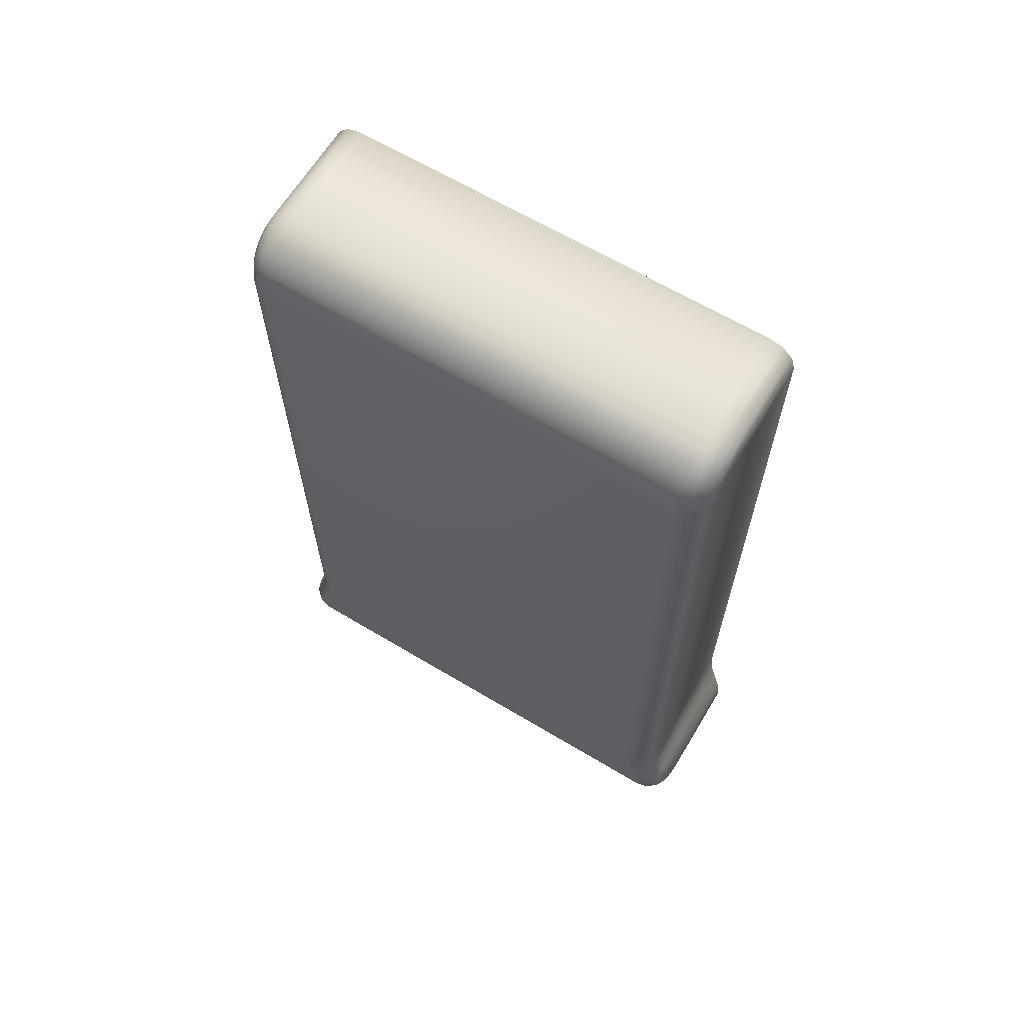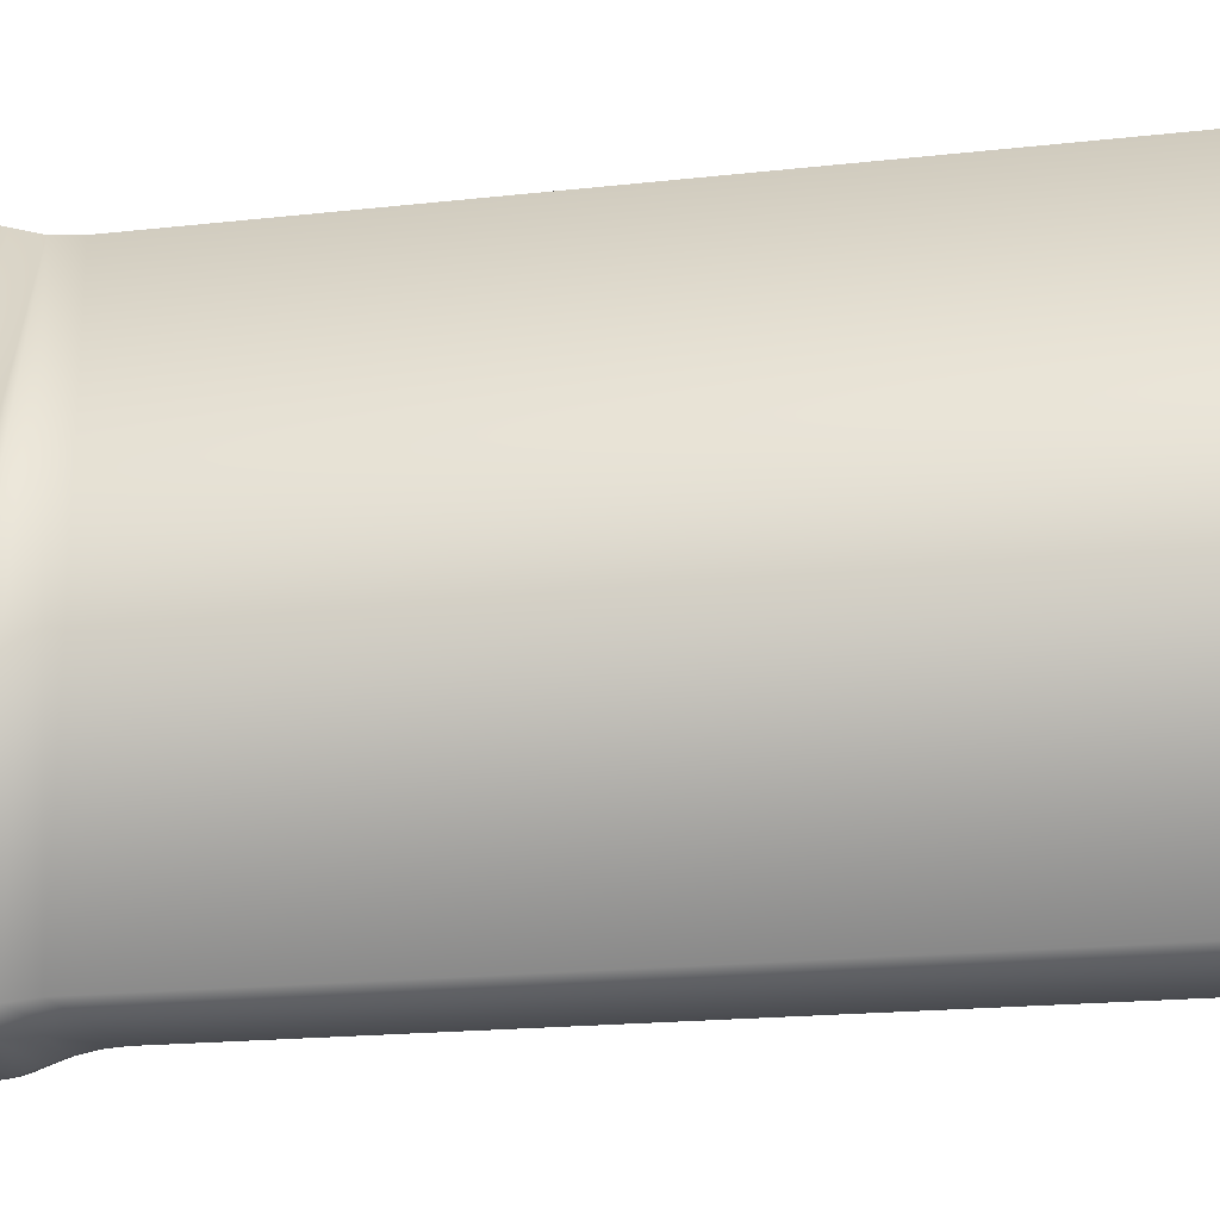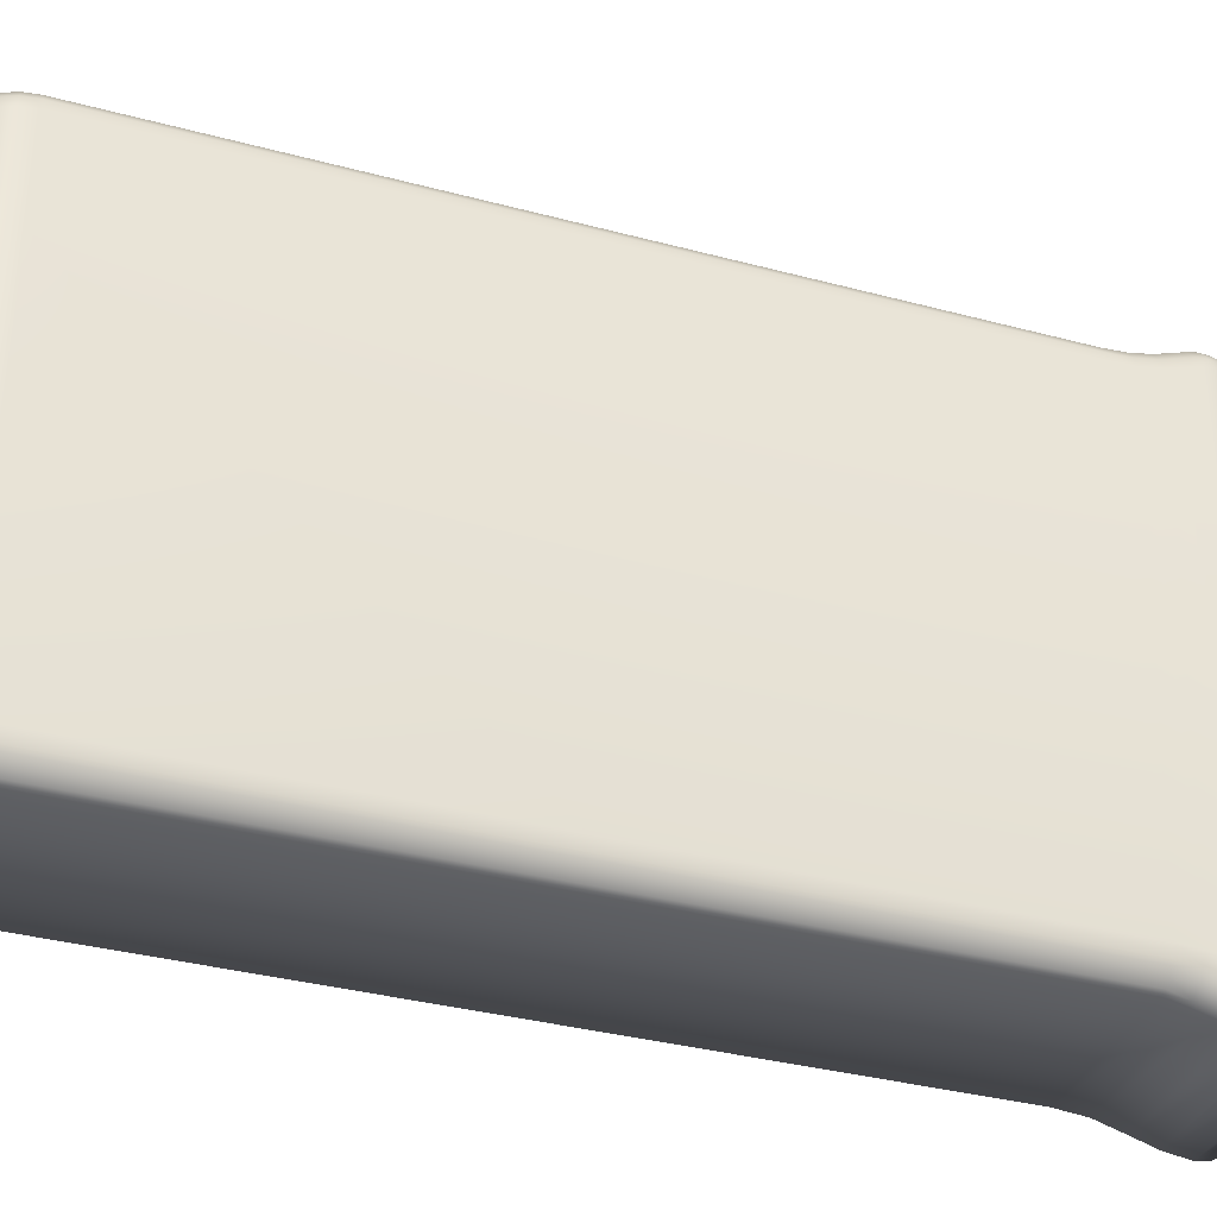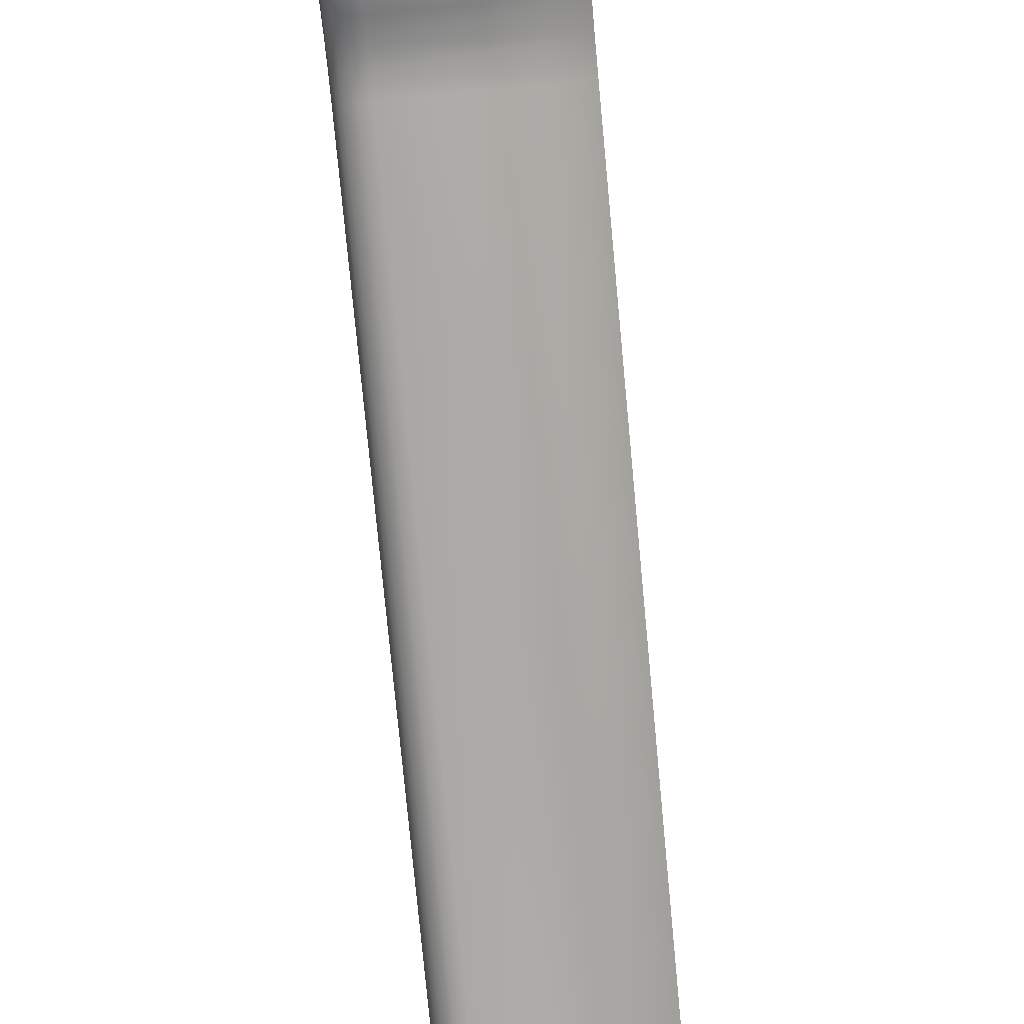
<metadata>
{"format":"obj","ext":"obj","renderer":"f3d","projection":"perspective","resolution":1024,"background":"white","views":[{"elev":64.8,"azim":121.1,"up":"+Z"},{"elev":-19.4,"azim":-78.3,"up":"+Y"},{"elev":-35.0,"azim":70.3,"up":"+Y"},{"elev":-77.9,"azim":-174.6,"up":"+Y"}]}
</metadata>
<code>
v 0.004 0.000352 0.009781
v 0.004 0.000302 0.01017
v -0 0.000302 0.01017
v 0.004 0.000358 0.009764
v -0 0.000358 0.009764
v -0 0.00057 0.009417
v 0.004 0.00057 0.009417
v -0 0.000902 0.009183
v 0.004 0.000902 0.009183
v -0 0.0013 0.0091
v 0.004 0.0013 0.0091
v 0.005964 0.001438 0.01072
v 0.006 0.001497 0.0111
v 0.005924 0.001134 0.01122
v 0.005636 0.001351 0.00995
v 0.005673 0.001356 0.01001
v 0.00564 0.000973 0.0101
v 0.004343 0.00057 0.009453
v 0.004311 0.00044 0.009623
v 0.004673 0.000572 0.009562
v 0.004609 0.000442 0.009725
v 0.004978 0.000578 0.00974
v 0.004885 0.000449 0.009891
v 0.005245 0.000594 0.009982
v 0.005126 0.000465 0.01012
v 0.004779 0.000363 0.01006
v 0.004536 0.000356 0.009905
v 0.004274 0.000353 0.009812
v 0.004561 0.000321 0.01038
v 0.00438 0.000309 0.01026
v 0.004198 0.000304 0.01019
v 0.005822 0.000896 0.0109
v 0.005694 0.000739 0.01097
v 0.005612 0.000671 0.01061
v 0.005534 0.000614 0.01103
v 0.005459 0.000545 0.0107
v 0.005909 0.001074 0.01083
v 0.005732 0.000832 0.01053
v 0.005459 0.000624 0.01028
v 0.005321 0.000496 0.01039
v 0.00588 0.001399 0.01042
v 0.005813 0.001015 0.01045
v 0.005568 0.000787 0.01018
v 0.004387 0.000919 0.009215
v 0.004428 0.001301 0.009146
v 0.004757 0.000922 0.009332
v 0.005398 0.000945 0.009781
v 0.005337 0.000758 0.009868
v 0.005099 0.000929 0.009523
v 0.00505 0.000742 0.009615
v 0.004723 0.000736 0.009428
v 0.004369 0.000733 0.009314
v 0.004775 0.001306 0.009256
v 0.005069 0.001313 0.00941
v 0.005123 0.001315 0.009445
v 0.005529 0.00134 0.009811
v 0.005383 0.00062 0.01139
v 0.005 0.000548 0.01142
v 0.005354 0.000528 0.01109
v 0.00495 0.000436 0.01103
v 0.005285 0.00046 0.01079
v 0.004927 0.000417 0.01095
v 0.005163 0.000412 0.01051
v 0.004837 0.000372 0.01073
v 0.004991 0.000381 0.01026
v 0.004712 0.000341 0.01054
v 0.005707 0.000826 0.01132
v 0.006 0.001591 0.01135
v 0.005924 0.001237 0.0115
v 0.005707 0.000937 0.01162
v 0.005383 0.000736 0.01171
v 0.005 0.000666 0.01173
v 0.005 0.001041 0.01363
v 0.005 0.000999 0.01299
v 0.005383 0.001117 0.01363
v 0.005383 0.001074 0.01298
v 0.005924 0.001611 0.01291
v 0.005866 0.001541 0.01363
v 0.005707 0.001289 0.01295
v 0.005707 0.001334 0.01363
v 0.0055 0.001175 0.01363
v 0.006 0.00199 0.01286
v 0.006 0.002041 0.01363
v 0.005924 0.001658 0.01363
v 0.005 0.000873 0.01235
v 0.005383 0.000947 0.01233
v 0.005707 0.001156 0.01227
v 0.005924 0.00147 0.01219
v 0.006 0.00184 0.01209
v 0.006 0.002041 0.039
v 0.005924 0.001658 0.039
v 0.005866 0.001541 0.039
v 0.005707 0.001334 0.039
v 0.0055 0.001175 0.039
v 0.005383 0.001117 0.039
v 0.005 0.001041 0.039
v 0.004765 0.002041 0.04085
v 0.004518 0.002041 0.04093
v 0.004498 0.001658 0.04086
v 0.005336 0.001117 0.03936
v 0.004966 0.001041 0.03926
v 0.004 0.001041 0.04
v 0.004259 0.001041 0.03997
v 0.004 0.001117 0.04038
v 0.004358 0.001117 0.04034
v 0.004 0.001175 0.0405
v 0.004442 0.001334 0.04065
v 0.005649 0.001334 0.03944
v 0.004 0.001541 0.04087
v 0.004 0.001334 0.04071
v 0.004707 0.001041 0.03971
v 0.004866 0.001041 0.0395
v 0.004978 0.001117 0.03998
v 0.005197 0.001117 0.03969
v 0.005207 0.001334 0.04021
v 0.005478 0.001334 0.03985
v 0.00536 0.001658 0.04036
v 0.005666 0.001658 0.03996
v 0.005414 0.002041 0.04041
v 0.005858 0.001658 0.0395
v 0.004 0.002041 0.041
v 0.004 0.001658 0.04092
v 0.005 0.002041 0.04073
v 0.004962 0.001658 0.04067
v 0.004854 0.001334 0.04048
v 0.004691 0.001117 0.0402
v 0.0045 0.001041 0.03987
v 0.005932 0.002041 0.03952
v 0.005848 0.002041 0.03977
v 0.005732 0.002041 0.04
v -0 0.002041 0.041
v -0 0.001541 0.04087
v -0 0.001175 0.0405
v -0 0.001041 0.04
v 0.004 0.01854 0.04
v -0 0.01854 0.04
v 0.004 0.01846 0.04038
v -0 0.01841 0.0405
v 0.004 0.01841 0.0405
v 0.004 0.01825 0.04071
v -0 0.01804 0.04087
v 0.004 0.01804 0.04087
v 0.004 0.01792 0.04092
v -0 0.01754 0.041
v 0.004 0.01754 0.041
v 0.004358 0.01846 0.04034
v 0.004259 0.01854 0.03997
v 0.005 0.01854 0.039
v 0.004966 0.01854 0.03926
v 0.005383 0.01846 0.039
v 0.005336 0.01846 0.03936
v 0.0055 0.01841 0.039
v 0.005649 0.01825 0.03944
v 0.004442 0.01825 0.04065
v 0.006 0.01754 0.039
v 0.005924 0.01792 0.039
v 0.005858 0.01792 0.0395
v 0.005866 0.01804 0.039
v 0.005707 0.01825 0.039
v 0.004866 0.01854 0.0395
v 0.004707 0.01854 0.03971
v 0.005197 0.01846 0.03969
v 0.004978 0.01846 0.03998
v 0.005478 0.01825 0.03985
v 0.005207 0.01825 0.04021
v 0.005666 0.01792 0.03996
v 0.00536 0.01792 0.04036
v 0.0045 0.01854 0.03987
v 0.004691 0.01846 0.0402
v 0.004854 0.01825 0.04048
v 0.004962 0.01792 0.04067
v 0.005732 0.01754 0.04
v 0.005848 0.01754 0.03977
v 0.005932 0.01754 0.03952
v 0.004765 0.01754 0.04085
v 0.005 0.01754 0.04073
v 0.005414 0.01754 0.04041
v 0.004518 0.01754 0.04093
v 0.004498 0.01792 0.04086
v 0.006 0.01754 0.01363
v 0.005924 0.01792 0.01363
v 0.005866 0.01804 0.01363
v 0.005707 0.01825 0.01363
v 0.0055 0.01841 0.01363
v 0.005383 0.01846 0.01363
v 0.005 0.01854 0.01363
v 0.005383 0.01851 0.01298
v 0.005 0.01858 0.01299
v 0.005 0.01892 0.01173
v 0.005 0.01871 0.01235
v 0.005383 0.01885 0.01171
v 0.005383 0.01863 0.01233
v 0.005707 0.01864 0.01162
v 0.005707 0.01843 0.01227
v 0.005924 0.01835 0.0115
v 0.005924 0.01811 0.01219
v 0.006 0.01799 0.01135
v 0.005707 0.01829 0.01295
v 0.005924 0.01797 0.01291
v 0.006 0.01774 0.01209
v 0.006 0.01759 0.01286
v 0.006 0.01809 0.0111
v 0.005924 0.01845 0.01122
v 0.005707 0.01876 0.01132
v 0.005 0.01903 0.01142
v 0.005368 0.01897 0.01139
v 0.005383 0.01896 0.01139
v 0.004397 0.01828 0.00914
v 0.004 0.01828 0.0091
v 0.004 0.01868 0.009183
v 0.005279 0.01826 0.009562
v 0.00515 0.01827 0.009464
v 0.0051 0.01865 0.009524
v 0.005695 0.01884 0.01097
v 0.005535 0.01897 0.01103
v 0.005354 0.01905 0.01109
v 0.005163 0.01917 0.01051
v 0.005286 0.01912 0.01079
v 0.005321 0.01909 0.01039
v 0.005459 0.01904 0.0107
v 0.00546 0.01896 0.01028
v 0.005612 0.01891 0.01061
v 0.004992 0.0192 0.01026
v 0.005127 0.01912 0.01012
v 0.005246 0.01899 0.009983
v 0.004982 0.01911 0.01118
v 0.004887 0.01919 0.01084
v 0.004 0.01901 0.009417
v 0.004344 0.01901 0.009454
v 0.004 0.01922 0.009764
v 0.004311 0.01914 0.009624
v 0.004387 0.01866 0.009215
v 0.00437 0.01885 0.009315
v 0.004725 0.01885 0.009429
v 0.004674 0.01901 0.009563
v 0.004979 0.019 0.009741
v 0.00461 0.01914 0.009726
v 0.004886 0.01913 0.009892
v 0.004538 0.01923 0.009905
v 0.00478 0.01922 0.01006
v 0.00468 0.01828 0.009219
v 0.004758 0.01866 0.009332
v 0.005052 0.01884 0.009616
v 0.00591 0.01851 0.01083
v 0.005963 0.01814 0.01072
v 0.005813 0.01857 0.01046
v 0.005855 0.01819 0.01035
v 0.00564 0.01861 0.0101
v 0.005399 0.01864 0.009782
v 0.005338 0.01882 0.009869
v 0.005569 0.01879 0.01018
v 0.005733 0.01875 0.01053
v 0.005822 0.01869 0.0109
v 0.005723 0.01822 0.01009
v 0.005636 0.01823 0.00995
v 0.005428 0.01825 0.009699
v 0.004275 0.01923 0.009812
v 0.004 0.01928 0.01017
v 0.004211 0.01928 0.01019
v 0.004388 0.01927 0.01026
v 0.004582 0.01926 0.0104
v 0.004714 0.01924 0.01054
v -0 0.01828 0.0091
v -0 0.01868 0.009183
v -0 0.01901 0.009417
v -0 0.01922 0.009764
v -0 0.01928 0.01017
v -0 0.01864 0.01267
v -0 0.000946 0.01267
v -0 0.001041 0.01363
v -0 0.01892 0.01173
v -0 0.01916 0.01097
v -0 0.000421 0.01097
v -0 0.000666 0.01173
v -0 0.01854 0.01363
v 0.004464 0.000344 0.01056
v 0.004445 0.01925 0.0105
f 1 2 3
f 1 3 4
f 3 5 4
f 4 5 6
f 4 6 7
f 7 6 8
f 7 8 9
f 9 8 10
f 9 10 11
f 12 13 14
f 15 16 17
f 4 7 18
f 4 18 19
f 19 18 20
f 19 20 21
f 21 20 22
f 21 22 23
f 23 22 24
f 23 24 25
f 25 26 23
f 23 26 27
f 23 27 21
f 21 27 28
f 21 28 19
f 19 28 1
f 19 1 4
f 26 29 27
f 27 29 30
f 27 30 28
f 28 30 31
f 28 31 1
f 1 31 2
f 32 33 34
f 34 33 35
f 34 35 36
f 37 32 38
f 38 32 34
f 38 34 39
f 39 34 36
f 39 36 40
f 41 37 42
f 42 37 38
f 42 38 43
f 43 38 39
f 43 39 24
f 24 39 40
f 24 40 25
f 9 11 44
f 44 11 45
f 44 45 46
f 15 17 47
f 47 17 48
f 47 48 49
f 49 48 50
f 49 50 46
f 46 50 51
f 46 51 44
f 44 51 52
f 44 52 9
f 45 53 46
f 46 53 54
f 46 54 49
f 49 54 55
f 49 55 47
f 47 55 56
f 47 56 15
f 57 58 59
f 59 58 60
f 59 60 61
f 61 60 62
f 61 62 63
f 63 62 64
f 63 64 65
f 65 64 66
f 41 12 37
f 37 12 14
f 37 14 32
f 32 14 67
f 32 67 33
f 33 67 57
f 33 57 35
f 35 57 59
f 35 59 36
f 36 59 61
f 36 61 40
f 40 61 63
f 40 63 25
f 25 63 65
f 25 65 26
f 26 65 66
f 26 66 29
f 7 9 18
f 18 9 52
f 18 52 20
f 20 52 51
f 20 51 22
f 22 51 50
f 22 50 24
f 24 50 48
f 24 48 43
f 43 48 17
f 43 17 42
f 42 17 16
f 42 16 41
f 13 68 14
f 14 68 69
f 14 69 67
f 67 69 70
f 67 70 57
f 57 70 71
f 57 71 58
f 58 71 72
f 73 74 75
f 75 74 76
f 77 78 79
f 79 78 80
f 79 80 76
f 76 80 81
f 76 81 75
f 82 83 77
f 77 83 84
f 77 84 78
f 74 85 76
f 76 85 86
f 76 86 79
f 79 86 87
f 79 87 77
f 77 87 88
f 77 88 82
f 82 88 89
f 85 72 86
f 86 72 71
f 86 71 87
f 87 71 70
f 87 70 88
f 88 70 69
f 88 69 89
f 89 69 68
f 83 90 84
f 84 90 91
f 84 91 78
f 78 91 92
f 78 92 80
f 80 92 93
f 80 93 81
f 81 93 94
f 81 94 75
f 75 94 95
f 75 95 73
f 73 95 96
f 97 98 99
f 100 101 96
f 102 103 104
f 104 103 105
f 104 105 106
f 106 105 107
f 96 95 100
f 100 95 94
f 100 94 108
f 99 109 107
f 107 109 110
f 107 110 106
f 111 112 113
f 113 112 114
f 113 114 115
f 115 114 116
f 115 116 117
f 117 116 118
f 117 118 119
f 91 120 92
f 92 120 108
f 92 108 93
f 93 108 94
f 98 121 99
f 99 121 122
f 99 122 109
f 123 97 124
f 124 97 99
f 124 99 125
f 125 99 107
f 125 107 126
f 126 107 105
f 126 105 127
f 127 105 103
f 127 111 126
f 126 111 113
f 126 113 125
f 125 113 115
f 125 115 124
f 124 115 117
f 124 117 123
f 123 117 119
f 128 129 118
f 118 129 130
f 118 130 119
f 112 101 114
f 114 101 100
f 114 100 116
f 116 100 108
f 116 108 118
f 118 108 120
f 118 120 128
f 128 120 91
f 128 91 90
f 121 131 122
f 122 131 132
f 122 132 109
f 109 132 110
f 110 132 133
f 110 133 106
f 106 133 104
f 104 133 134
f 104 134 102
f 135 136 137
f 137 136 138
f 137 138 139
f 139 138 140
f 140 138 141
f 140 141 142
f 142 141 143
f 143 141 144
f 143 144 145
f 146 147 135
f 148 149 150
f 150 149 151
f 150 151 152
f 152 151 153
f 135 137 146
f 146 137 139
f 146 139 154
f 155 156 157
f 157 156 158
f 157 158 153
f 153 158 159
f 153 159 152
f 160 161 162
f 162 161 163
f 162 163 164
f 164 163 165
f 164 165 166
f 166 165 167
f 161 168 163
f 163 168 169
f 163 169 165
f 165 169 170
f 165 170 167
f 167 170 171
f 172 173 157
f 157 173 174
f 157 174 155
f 175 176 171
f 171 176 177
f 171 177 167
f 167 177 172
f 167 172 166
f 166 172 157
f 166 157 164
f 164 157 153
f 164 153 162
f 162 153 151
f 162 151 160
f 160 151 149
f 178 175 179
f 179 175 171
f 179 171 154
f 154 171 170
f 154 170 146
f 146 170 169
f 146 169 147
f 147 169 168
f 139 140 154
f 154 140 142
f 154 142 179
f 179 142 143
f 179 143 178
f 178 143 145
f 155 180 156
f 156 180 181
f 156 181 158
f 158 181 182
f 158 182 159
f 159 182 183
f 159 183 152
f 152 183 184
f 152 184 150
f 150 184 185
f 150 185 148
f 148 185 186
f 187 188 186
f 189 190 191
f 191 190 192
f 191 192 193
f 193 192 194
f 193 194 195
f 195 194 196
f 195 196 197
f 190 188 192
f 192 188 187
f 192 187 194
f 194 187 198
f 194 198 196
f 196 198 199
f 186 185 187
f 187 185 184
f 187 184 198
f 198 184 183
f 198 183 199
f 199 183 182
f 199 182 181
f 197 196 200
f 200 196 199
f 200 199 201
f 201 199 181
f 201 181 180
f 197 202 195
f 195 202 203
f 195 203 193
f 193 203 204
f 193 204 191
f 205 189 206
f 206 189 191
f 206 191 207
f 207 191 204
f 208 209 210
f 211 212 213
f 204 214 215
f 204 215 207
f 207 215 216
f 207 216 206
f 217 218 219
f 219 218 220
f 219 220 221
f 221 220 222
f 223 217 224
f 224 217 219
f 224 219 225
f 225 219 221
f 205 206 226
f 226 206 216
f 226 216 227
f 210 228 229
f 229 228 230
f 229 230 231
f 232 233 234
f 234 233 235
f 234 235 236
f 236 235 237
f 236 237 238
f 238 237 239
f 238 239 240
f 241 232 242
f 242 232 234
f 242 234 243
f 243 234 236
f 243 236 225
f 225 236 238
f 225 238 224
f 224 238 240
f 224 240 223
f 203 202 244
f 244 202 245
f 244 245 246
f 246 245 247
f 246 247 248
f 211 213 249
f 249 213 250
f 249 250 248
f 248 250 251
f 248 251 246
f 246 251 252
f 246 252 244
f 244 252 253
f 244 253 203
f 247 254 248
f 248 254 255
f 248 255 249
f 249 255 256
f 249 256 211
f 231 230 257
f 257 230 258
f 257 258 259
f 239 260 240
f 240 260 261
f 240 261 223
f 223 261 262
f 223 262 217
f 217 262 227
f 217 227 218
f 218 227 216
f 218 216 220
f 220 216 215
f 220 215 222
f 222 215 214
f 241 208 232
f 232 208 210
f 232 210 233
f 233 210 229
f 233 229 235
f 235 229 231
f 235 231 237
f 237 231 257
f 237 257 239
f 239 257 259
f 239 259 260
f 204 203 214
f 214 203 253
f 214 253 222
f 222 253 252
f 222 252 221
f 221 252 251
f 221 251 225
f 225 251 250
f 225 250 243
f 243 250 213
f 243 213 242
f 242 213 212
f 242 212 241
f 209 263 264
f 209 264 210
f 210 264 265
f 210 265 228
f 228 265 266
f 228 266 230
f 230 266 267
f 230 267 258
f 90 155 128
f 128 155 174
f 128 174 129
f 129 174 173
f 129 173 130
f 130 173 172
f 130 172 119
f 119 172 177
f 119 177 123
f 123 177 176
f 123 176 97
f 97 176 175
f 97 175 98
f 98 175 178
f 98 178 121
f 121 178 145
f 212 55 241
f 241 55 54
f 54 53 241
f 241 53 45
f 241 45 208
f 208 45 11
f 208 11 209
f 212 211 55
f 55 211 256
f 55 256 56
f 56 256 255
f 56 255 15
f 15 255 254
f 15 254 16
f 16 254 247
f 16 247 41
f 41 247 245
f 41 245 12
f 12 245 202
f 12 202 13
f 268 269 270
f 268 271 10
f 10 271 272
f 10 272 263
f 3 273 268
f 268 273 274
f 268 274 269
f 134 136 270
f 270 136 275
f 270 275 268
f 5 3 6
f 6 3 268
f 6 268 8
f 8 268 10
f 265 264 266
f 266 264 263
f 266 263 267
f 267 263 272
f 141 138 144
f 144 138 136
f 144 136 131
f 131 136 134
f 131 134 132
f 132 134 133
f 202 197 13
f 13 197 200
f 13 200 68
f 155 90 180
f 180 90 83
f 180 83 201
f 201 83 82
f 201 82 200
f 200 82 89
f 200 89 68
f 30 29 276
f 276 62 273
f 273 62 60
f 273 60 274
f 274 60 58
f 274 58 72
f 273 3 2
f 29 66 276
f 276 66 64
f 276 64 62
f 273 2 276
f 276 2 31
f 276 31 30
f 73 270 74
f 74 270 269
f 74 269 85
f 85 269 274
f 85 274 72
f 270 73 134
f 134 73 96
f 101 112 111
f 111 127 101
f 101 127 103
f 101 103 96
f 96 103 102
f 96 102 134
f 144 131 145
f 145 131 121
f 186 275 148
f 148 275 136
f 161 160 149
f 136 135 148
f 148 135 147
f 148 147 149
f 149 147 168
f 149 168 161
f 190 189 268
f 268 189 271
f 190 268 188
f 188 268 275
f 188 275 186
f 189 205 271
f 271 205 226
f 271 226 272
f 258 277 259
f 259 277 260
f 227 262 277
f 277 262 261
f 277 261 260
f 258 267 277
f 277 267 272
f 277 272 227
f 227 272 226
f 209 11 263
f 263 11 10

</code>
